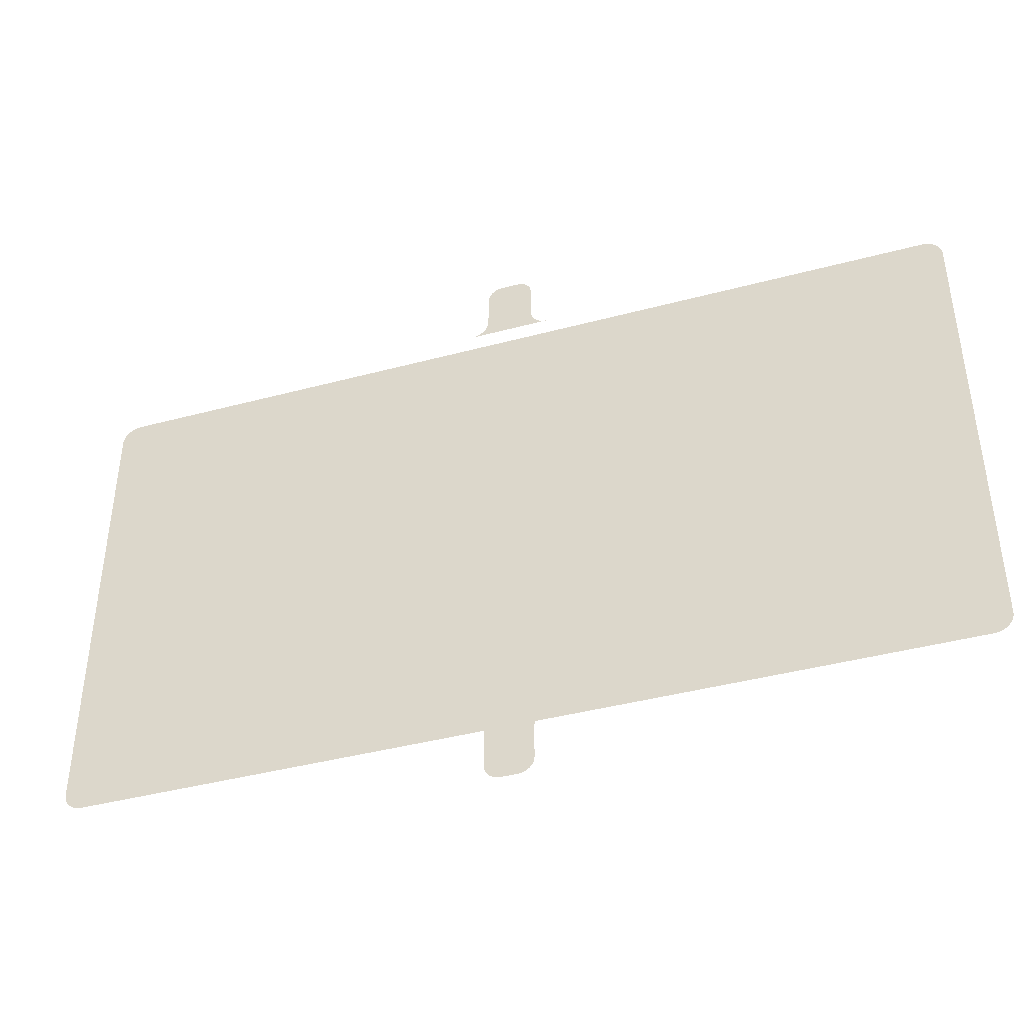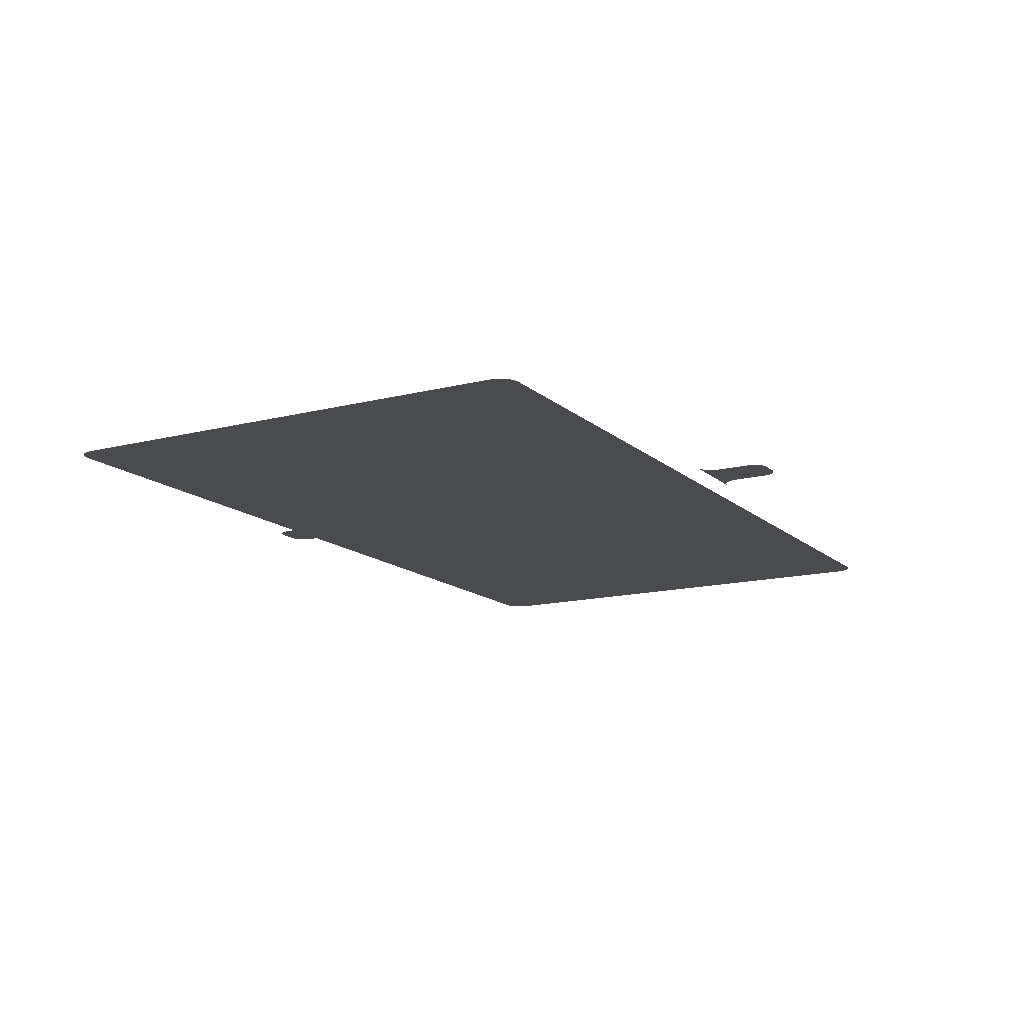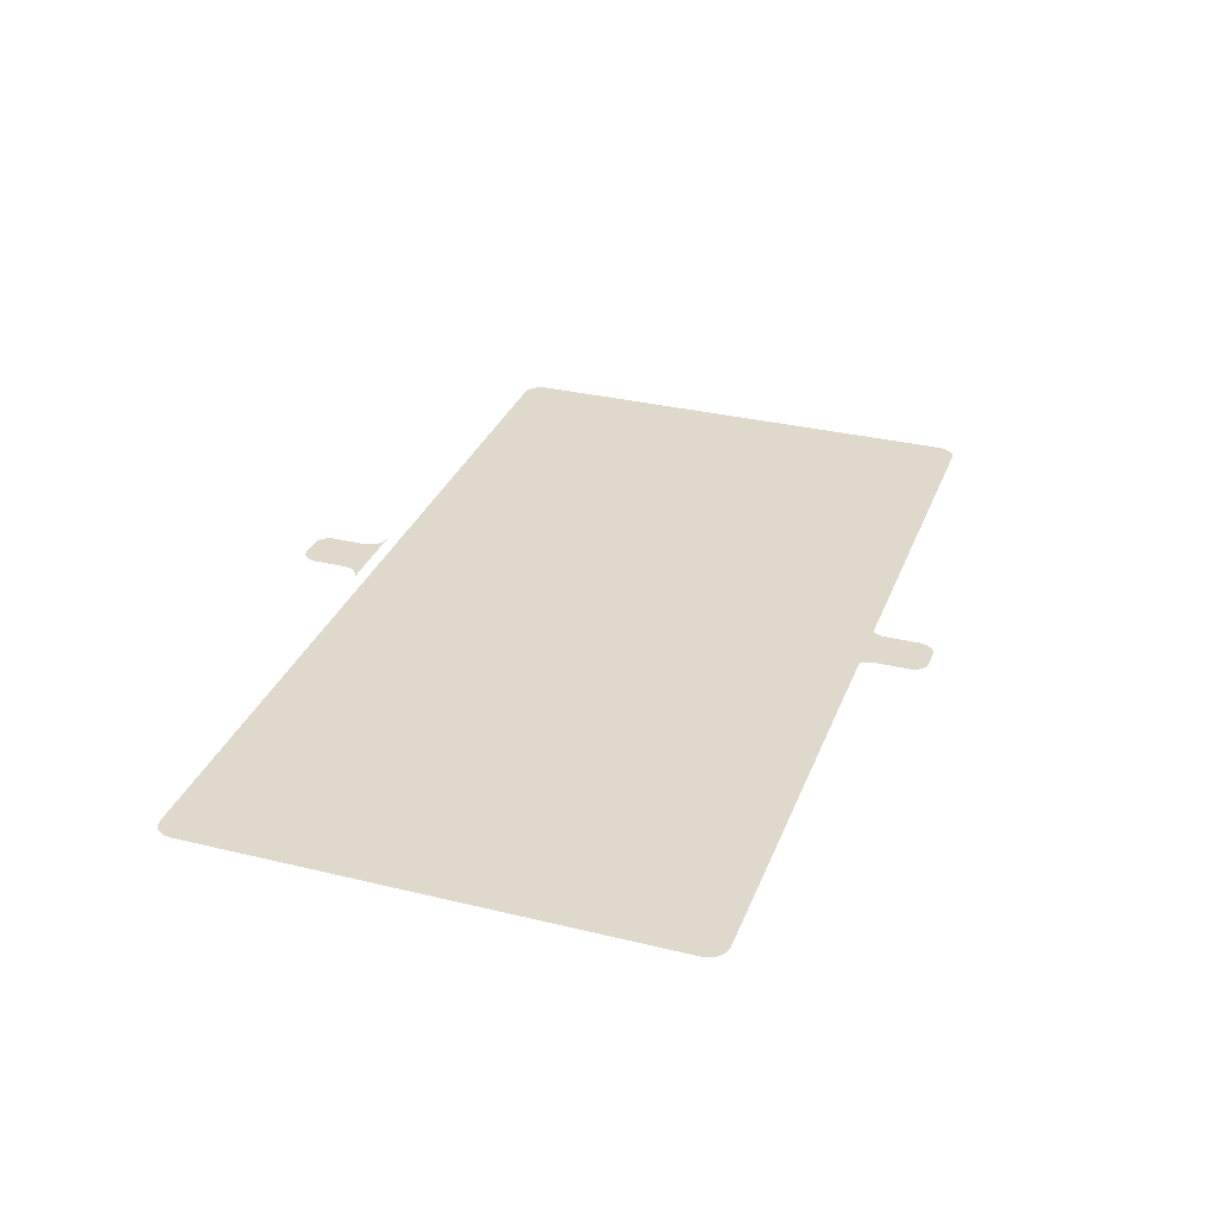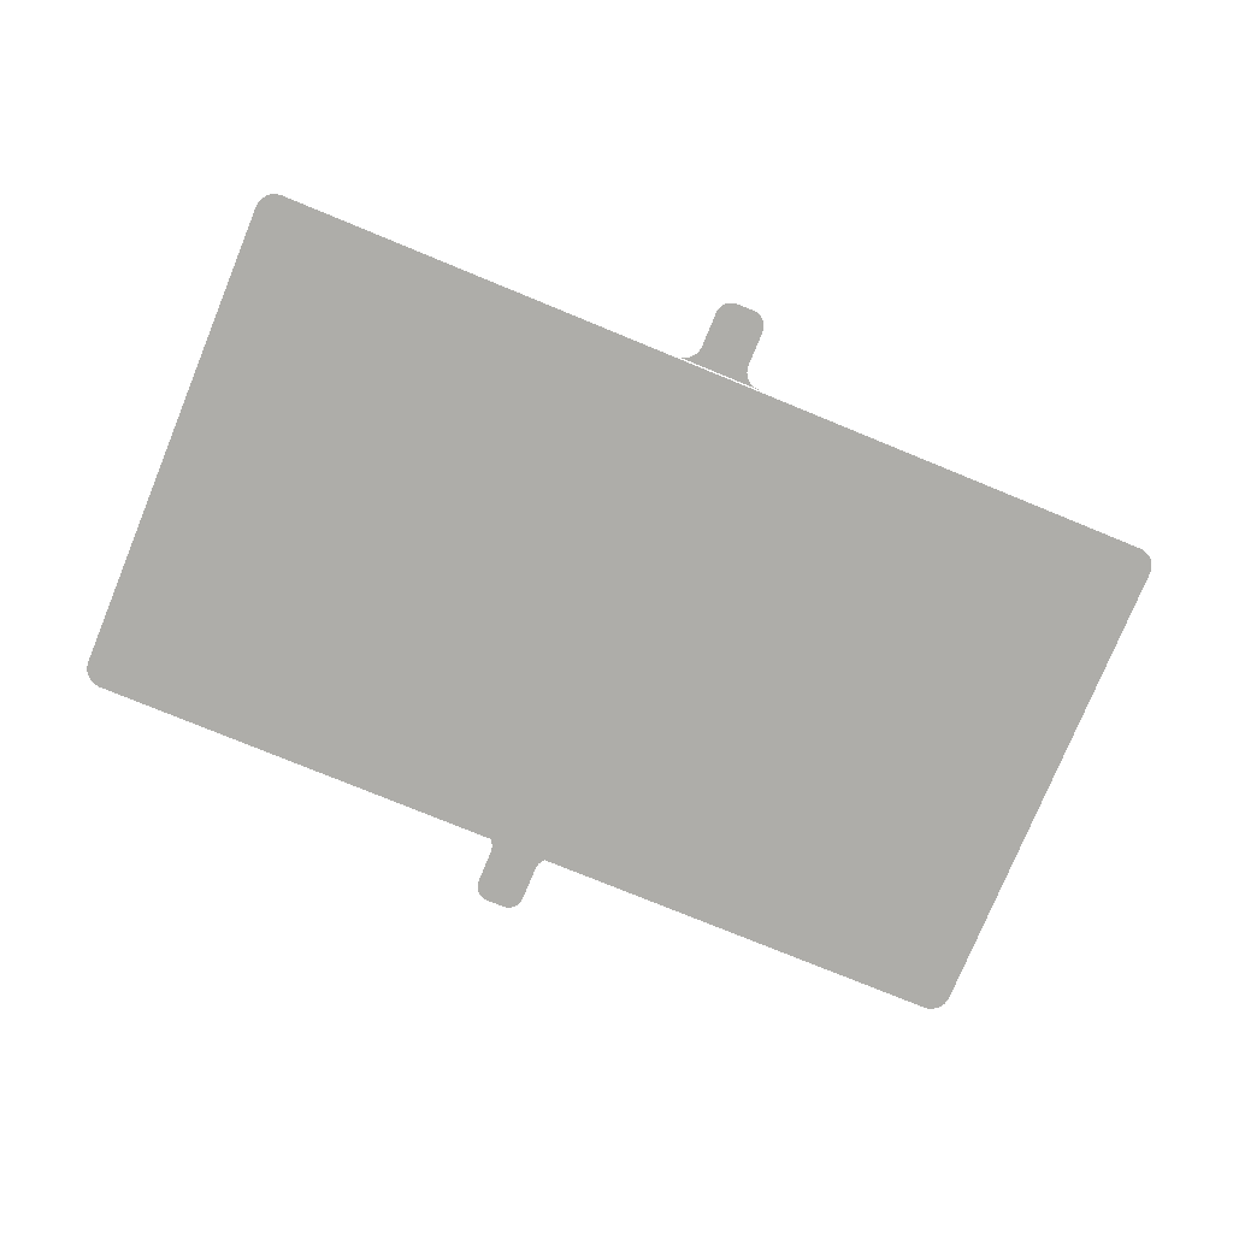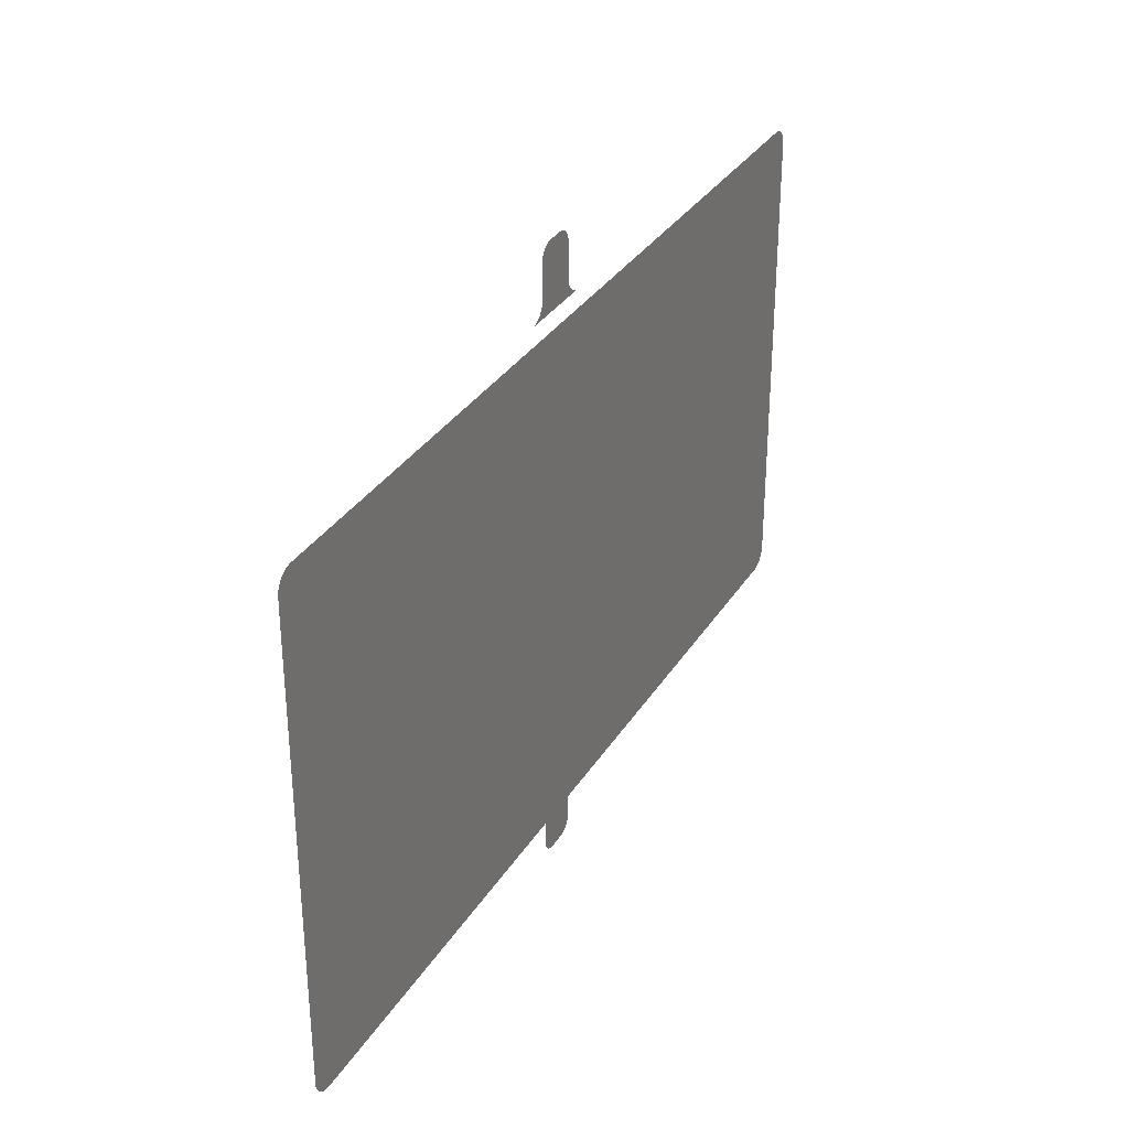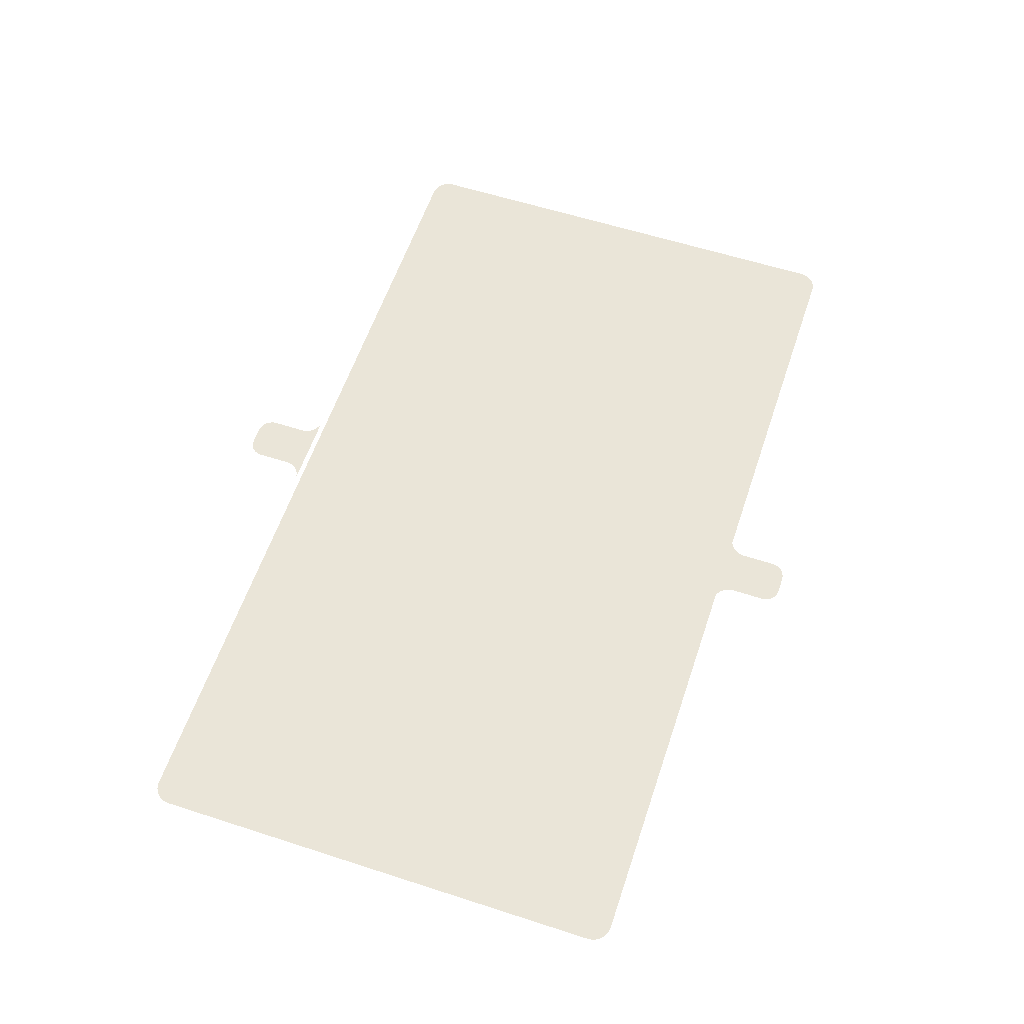
<metadata>
{"format":"obj","ext":"obj","renderer":"f3d","projection":"perspective","resolution":1024,"background":"white","views":[{"elev":-41.7,"azim":17.9,"up":"+Y"},{"elev":-14.3,"azim":119.4,"up":"+Z"},{"elev":31.7,"azim":109.0,"up":"+Z"},{"elev":-77.1,"azim":-22.3,"up":"+Z"},{"elev":32.6,"azim":117.1,"up":"+Y"},{"elev":58.7,"azim":108.5,"up":"+Z"}]}
</metadata>
<code>
v 1.365 0.7127 -0.05
v 1.362 0.7234 -0.05
v 1.357 0.7333 -0.05
v 1.349 0.742 -0.05
v 1.341 0.7491 -0.05
v 1.331 0.7544 -0.05
v 1.32 0.7576 -0.05
v 0.02482 0.9588 0
v 1.313 0.7587 -0.05
v 1.366 0.7053 -0.05
v 0.1145 0.7598 0
v 0.1044 0.7628 0
v 0.09513 0.7678 0
v 0.08698 0.7745 0
v 0.08029 0.7826 0
v 0.07533 0.7919 0
v 0.07226 0.802 0
v 0.07125 0.8123 0
v 0.07125 0.9124 0
v 0.07034 0.9216 0
v 0.06771 0.9302 0
v 0.06344 0.9382 0
v 0.05769 0.9452 0
v 0.05069 0.951 0
v 0.04269 0.9553 0
v 0.03402 0.9579 0
v -1.365 0.7127 -0.05
v -1.362 0.7234 -0.05
v -1.357 0.7333 -0.05
v -1.349 0.742 -0.05
v -1.341 0.7491 -0.05
v -1.331 0.7544 -0.05
v -1.32 0.7576 -0.05
v -0.02482 0.9588 0
v -0.1248 0.7588 0
v -1.313 0.7587 -0.05
v -1.366 0.7053 -0.05
v -0.1145 0.7598 0
v -0.1044 0.7628 0
v -0.09513 0.7678 0
v -0.08698 0.7745 0
v -0.08029 0.7826 0
v -0.07533 0.7919 0
v -0.07226 0.802 0
v -0.07125 0.8123 0
v -0.07125 0.9124 0
v -0.07034 0.9216 0
v -0.06771 0.9302 0
v -0.06344 0.9382 0
v -0.05769 0.9452 0
v -0.05069 0.951 0
v -0.04269 0.9553 0
v -0.03402 0.9579 0
v 1.365 -0.7127 -0.05
v 1.362 -0.7234 -0.05
v 1.357 -0.7333 -0.05
v 1.349 -0.742 -0.05
v 1.341 -0.7491 -0.05
v 1.331 -0.7544 -0.05
v 1.32 -0.7576 -0.05
v 0.02482 -0.9588 0
v 0.1248 -0.7588 0
v 1.313 -0.7587 -0.05
v 1.366 -0.7053 -0.05
v 0.1145 -0.7598 0
v 0.1044 -0.7628 0
v 0.09513 -0.7678 0
v 0.08698 -0.7745 0
v 0.08029 -0.7826 0
v 0.07533 -0.7919 0
v 0.07226 -0.802 0
v 0.07125 -0.8123 0
v 0.07125 -0.9124 0
v 0.07034 -0.9216 0
v 0.06771 -0.9302 0
v 0.06344 -0.9382 0
v 0.05769 -0.9452 0
v 0.05069 -0.951 0
v 0.04269 -0.9553 0
v 0.03402 -0.9579 0
v -1.365 -0.7127 -0.05
v -1.362 -0.7234 -0.05
v -1.357 -0.7333 -0.05
v -1.349 -0.742 -0.05
v -1.341 -0.7491 -0.05
v -1.331 -0.7544 -0.05
v -1.32 -0.7576 -0.05
v -0.02482 -0.9588 0
v -1.313 -0.7587 -0.05
v -1.366 -0.7053 -0.05
v -0.1145 -0.7598 0
v -0.1044 -0.7628 0
v -0.09513 -0.7678 0
v -0.08698 -0.7745 0
v -0.08029 -0.7826 0
v -0.07533 -0.7919 0
v -0.07226 -0.802 0
v -0.07125 -0.8123 0
v -0.07125 -0.9124 0
v -0.07034 -0.9216 0
v -0.06771 -0.9302 0
v -0.06344 -0.9382 0
v -0.05769 -0.9452 0
v -0.05069 -0.951 0
v -0.04269 -0.9553 0
v -0.03402 -0.9579 0
v 0.1248 0.7588 0
v -0.1248 -0.7588 0
f 63 89 60
f 60 89 59
f 59 89 58
f 58 89 57
f 57 89 56
f 56 89 55
f 55 89 54
f 54 89 64
f 64 89 10
f 10 89 1
f 1 89 2
f 2 89 3
f 3 89 4
f 4 89 5
f 5 89 6
f 6 89 7
f 7 89 9
f 89 87 9
f 87 86 9
f 86 85 9
f 85 84 9
f 84 83 9
f 83 82 9
f 82 81 9
f 81 90 9
f 37 27 90
f 27 28 90
f 28 29 90
f 29 30 90
f 30 31 90
f 31 32 90
f 32 33 90
f 33 36 90
f 90 36 9
f 107 35 11
f 35 38 11
f 11 38 12
f 38 39 12
f 39 40 12
f 12 40 13
f 40 41 13
f 13 41 14
f 41 42 14
f 14 42 15
f 42 43 15
f 15 43 16
f 43 44 16
f 16 44 17
f 44 45 17
f 17 45 18
f 45 46 18
f 18 46 19
f 46 47 19
f 47 48 19
f 48 49 19
f 49 50 19
f 50 51 19
f 51 52 19
f 52 53 19
f 53 34 19
f 34 8 19
f 8 26 19
f 26 25 19
f 25 24 19
f 24 23 19
f 23 22 19
f 22 21 19
f 21 20 19
f 108 62 91
f 62 65 91
f 65 66 91
f 91 66 92
f 66 67 92
f 92 67 93
f 67 68 93
f 93 68 94
f 68 69 94
f 94 69 95
f 69 70 95
f 95 70 96
f 70 71 96
f 96 71 97
f 71 72 97
f 97 72 98
f 72 73 98
f 98 73 99
f 73 74 99
f 74 75 99
f 75 76 99
f 76 77 99
f 77 78 99
f 78 79 99
f 79 80 99
f 80 61 99
f 61 88 99
f 88 106 99
f 106 105 99
f 105 104 99
f 104 103 99
f 103 102 99
f 102 101 99
f 101 100 99

</code>
